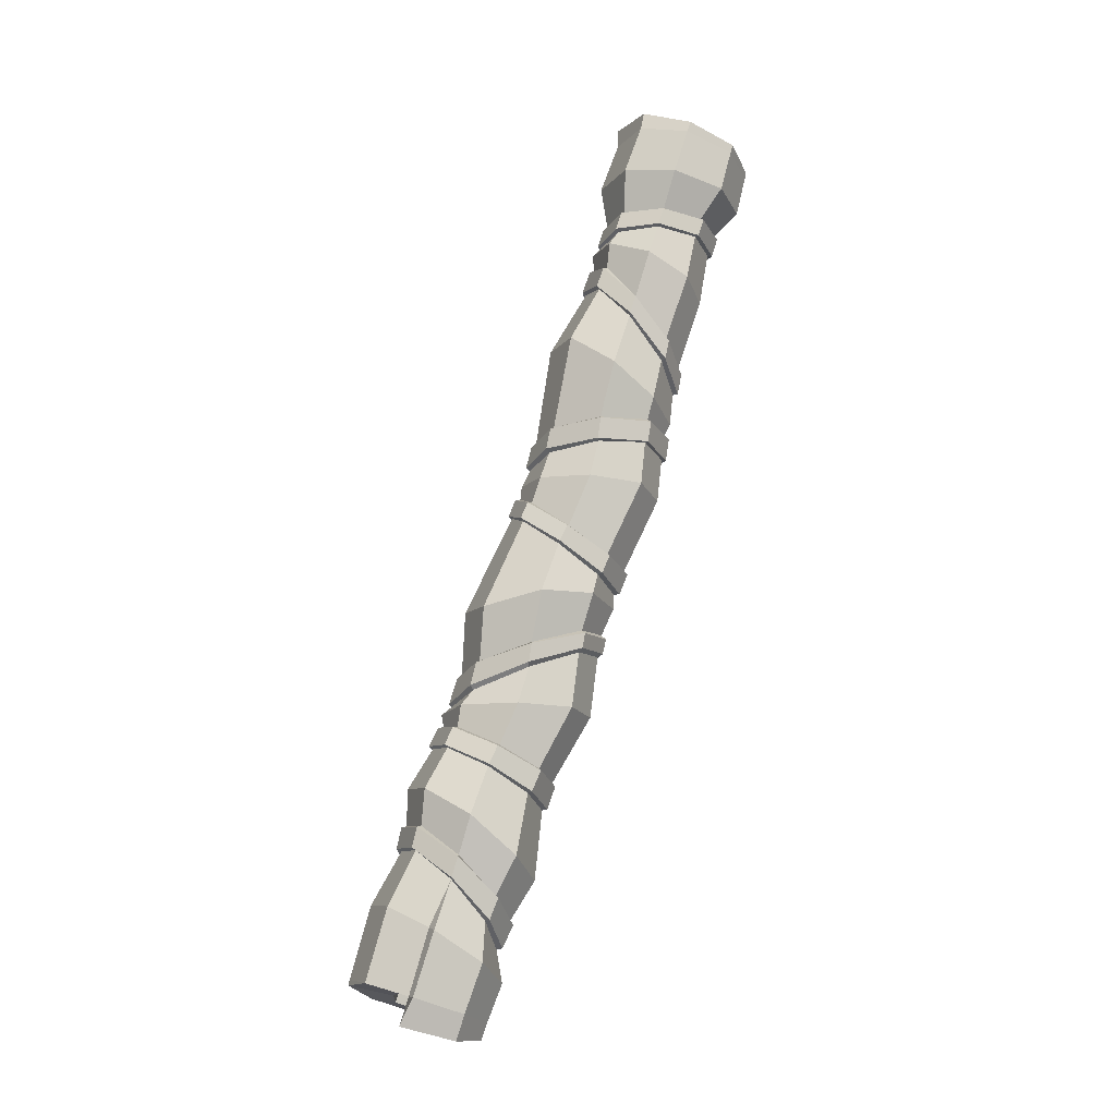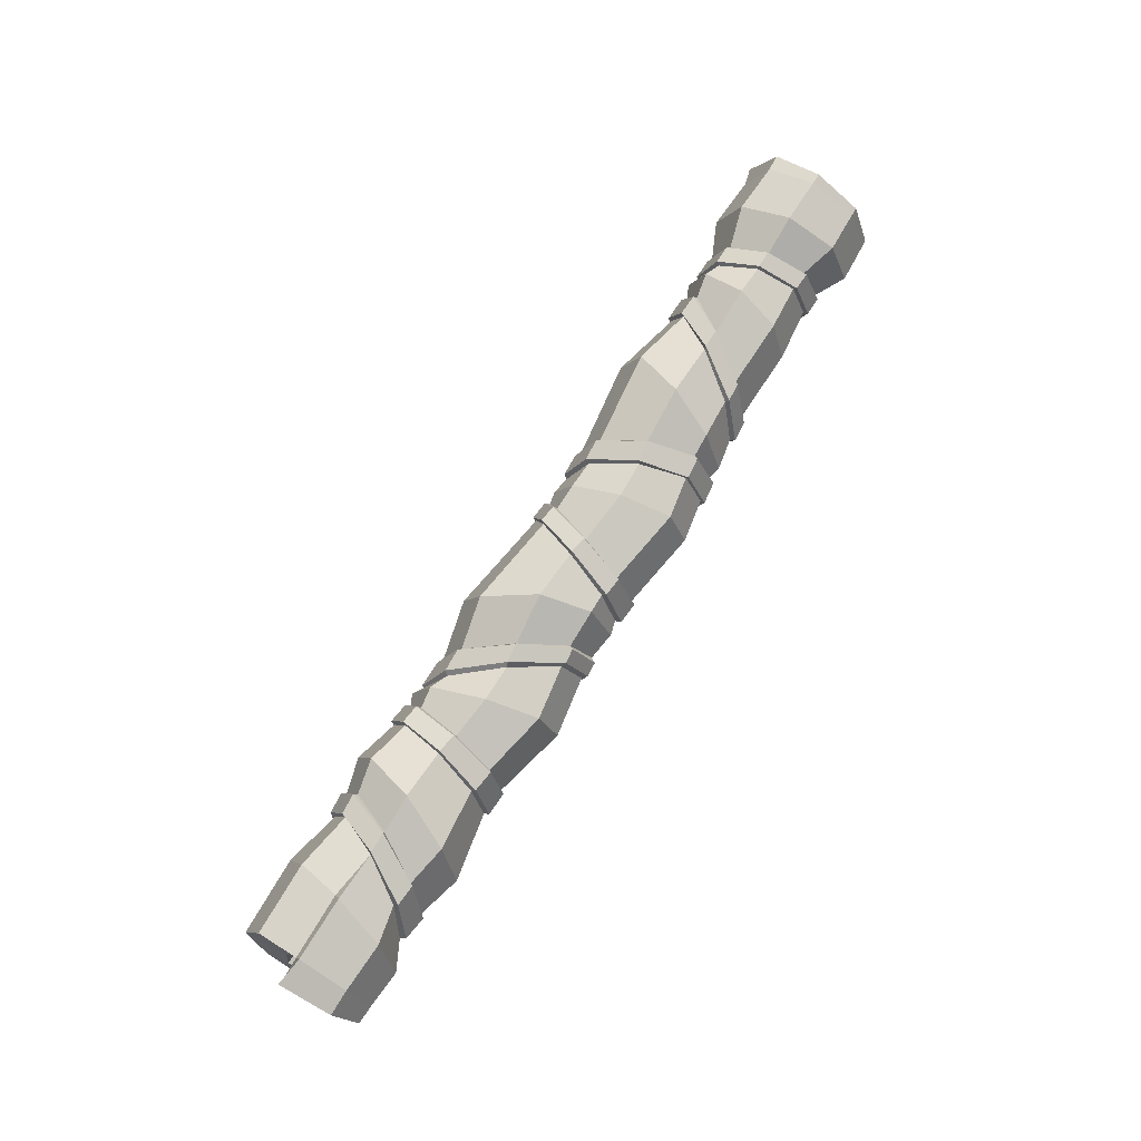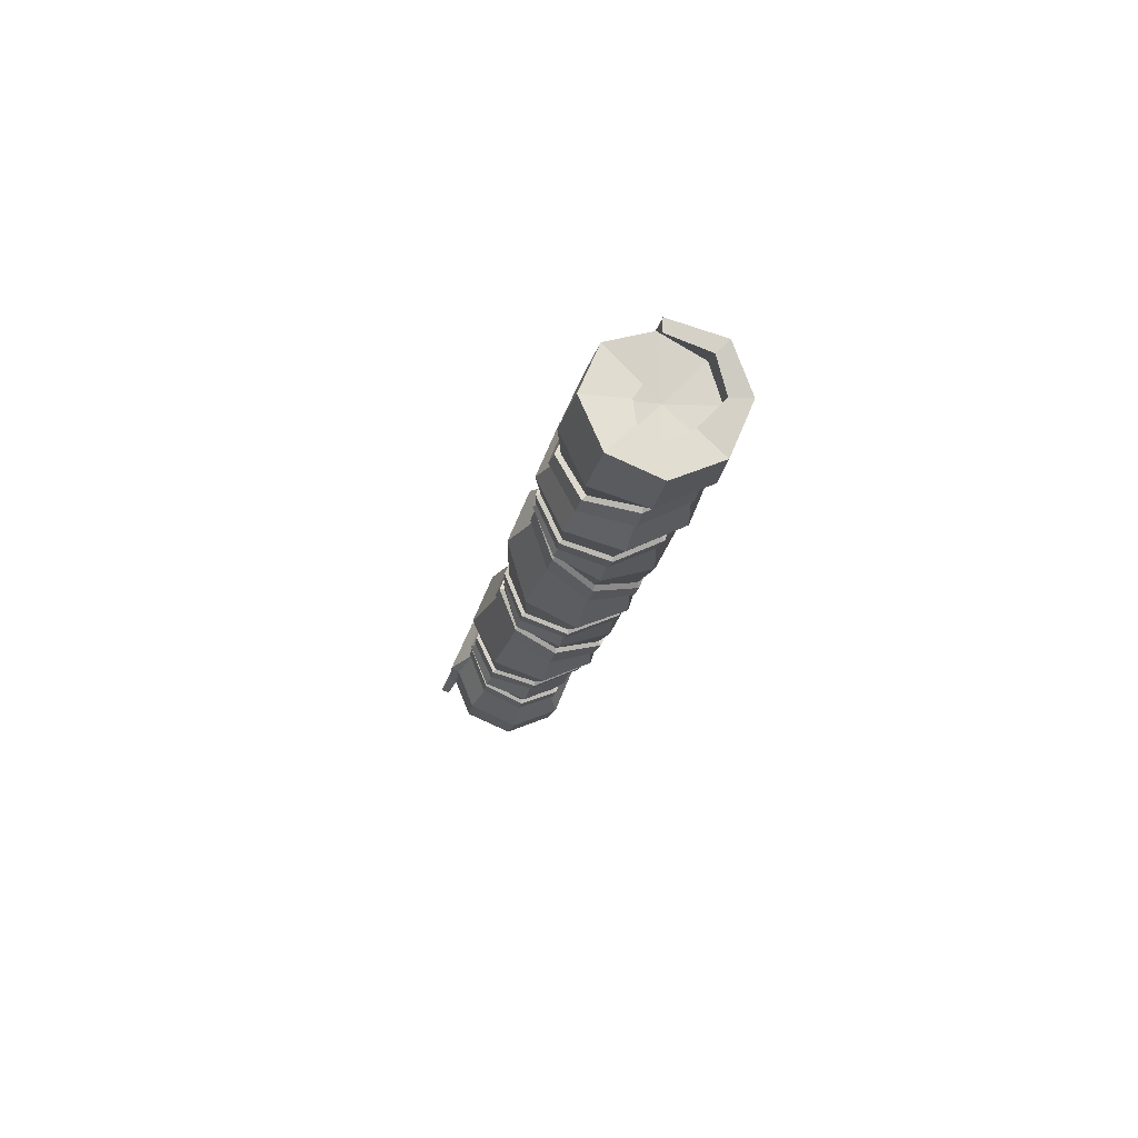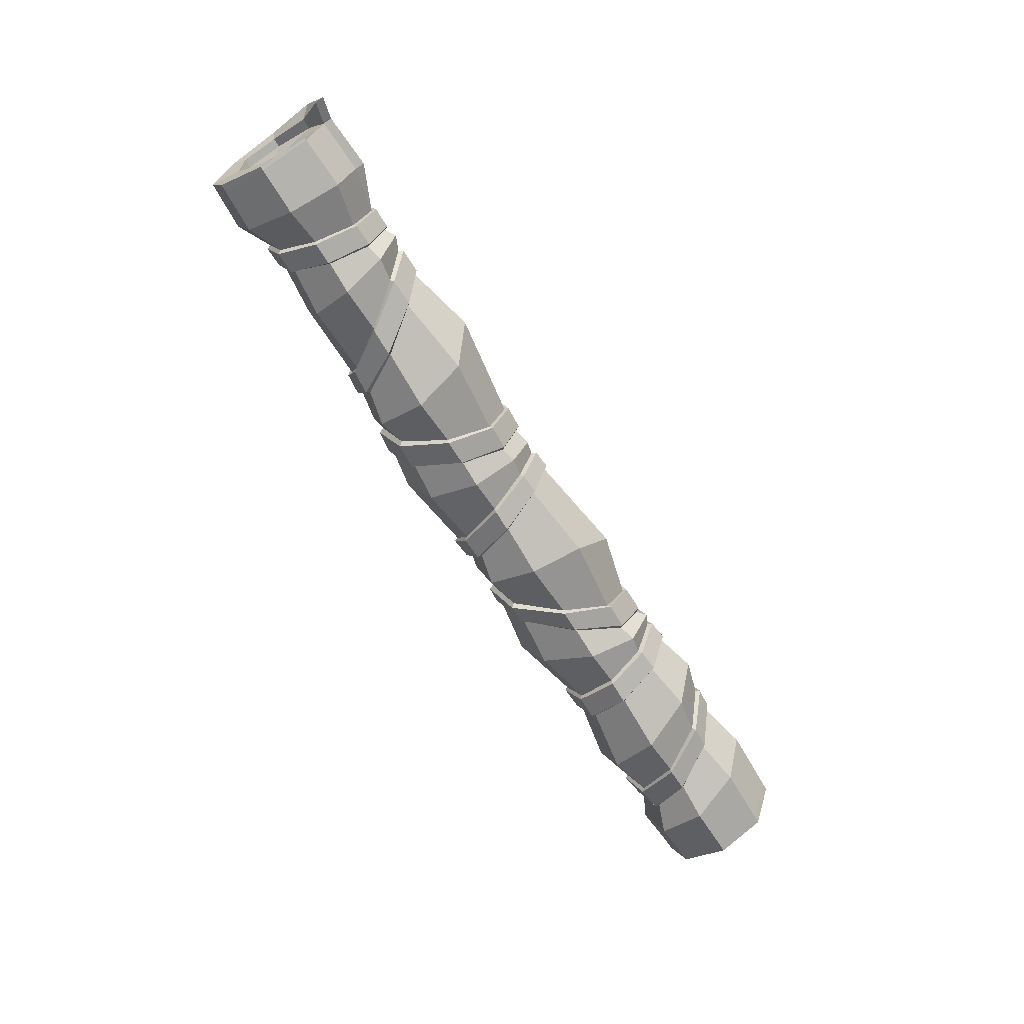
<metadata>
{"format":"obj","ext":"obj","renderer":"f3d","projection":"perspective","resolution":1024,"background":"white","views":[{"elev":74.1,"azim":106.9,"up":"+Y"},{"elev":72.6,"azim":122.2,"up":"+Y"},{"elev":-16.6,"azim":80.9,"up":"+Y"},{"elev":-66.6,"azim":-58.3,"up":"+Y"}]}
</metadata>
<code>
v 127.5 13.46 -13.46
v 127.5 7e-06 -19.03
v 127.5 -13.46 -13.46
v 127.5 -19.03 0
v 127.5 -13.46 13.46
v 127.5 7e-06 19.03
v 127.5 12.72 13.46
v 127.5 19.03 0
v -127.5 13.46 -13.46
v -127.5 7e-06 -19.03
v -127.5 -13.46 -13.46
v -127.5 -19.03 0
v -127.5 -13.46 13.46
v -127.5 -1.583 20.26
v -127.5 13.46 13.72
v -127.5 19.03 0
v 125.9 7e-06 0
v -125.9 7e-06 0
v -66.09 12.16 -11.46
v -62.32 0.1442 -16.5
v -65.45 -11.49 -11.49
v -73.63 -15.45 0
v -82.08 -10.74 10.74
v -85.85 0.2602 15.19
v -82.73 12.08 10.74
v -74.54 16.92 0
v -59.89 12.15 -12.03
v -55.36 7e-06 -17.35
v -57.45 -12.22 -12.22
v -64.93 -16.45 0
v -73.42 -11.05 11.05
v -77.95 0.09095 15.38
v -75.86 11.78 11.03
v -68.38 17 0
v -41.67 12.42 -13.24
v -42.82 7e-06 -18.38
v -39.87 -12.31 -12.75
v -34.53 -16.75 0
v -29.95 -11.31 11.31
v -28.8 7e-06 15.71
v -31.79 11.29 11.24
v -37.09 16.7 -0.7869
v -35.17 11.82 -14.41
v -35.5 7e-06 -19.74
v -31.4 -11.79 -13.78
v -25.77 -15.69 -0.3302
v -21.67 -10.79 10.79
v -21.27 7e-06 15.2
v -24.81 10.81 10.4
v -30.45 15.88 -2.169
v -0.9958 11.94 -13.57
v -0.6383 7e-06 -18.72
v -3.733 -11.78 -13.04
v -8.562 -15.77 -0.1615
v -12.2 -10.83 10.83
v -12.52 7e-06 15.25
v -9.336 10.93 10.7
v -4.508 16.15 -1.419
v 5.496 12.44 -12.73
v 6.502 7e-06 -17.91
v 3.718 -12.28 -12.4
v -1.225 -16.69 0
v -5.433 -11.31 11.31
v -6.44 7e-06 15.79
v -3.394 11.4 11.4
v 1.385 16.88 -0.3187
v 21.73 12.15 -13.08
v 18.68 7e-06 -17.99
v 22.37 -12.17 -12.66
v 30.63 -16.33 -0.06245
v 38.62 -11.02 11.02
v 41.66 7e-06 15.41
v 37.97 11.11 10.89
v 29.73 16.57 -1.345
v 27.67 11.64 -14.01
v 24.94 7e-06 -18.71
v 29.6 -11.52 -13.34
v 38.95 -15.41 -0.4371
v 47.52 -10.75 10.75
v 50.3 7e-06 15.37
v 45.67 10.75 10.28
v 36.24 15.7 -2.616
v 61 11.11 -12.99
v 62.2 7e-06 -16.9
v 61.54 -10.92 -11.77
v 59.44 -15.6 -0.03371
v 57.14 -11.19 11.19
v 55.98 7e-06 15.99
v 56.64 11.35 11.23
v 58.74 15.96 -1.415
v 68.24 11.69 -12.05
v 69.96 7e-06 -16.46
v 69.54 -11.53 -11.53
v 67.28 -16.48 0
v 64.4 -11.84 11.84
v 62.57 7e-06 16.94
v 62.88 11.99 11.99
v 65.14 16.79 -0.2723
v 96.51 12 -12
v 101.1 7e-06 -16.83
v 100.7 -11.89 -11.89
v 95.99 -16.94 0
v 89.39 -12.11 12.11
v 84.72 7e-06 17.26
v 84.72 12.21 12.21
v 89.65 17.16 0
v 103.4 11.34 -11.34
v 108.8 7e-06 -15.72
v 109.2 -11.09 -11.09
v 104.3 -15.92 0
v 96.96 -11.5 11.5
v 91.55 7e-06 16.46
v 91.2 11.68 11.68
v 96.12 16.39 0
v -105.6 11.38 -10.74
v -106.6 0.2204 -15.19
v -105.5 -10.74 -10.74
v -103.1 -15.19 0
v -100.7 -10.74 10.74
v -99.71 0.06563 15.19
v -100.8 11.48 10.74
v -103.2 16.19 0
v -99.39 12.06 -10.74
v -99.92 0.7877 -15.19
v -98.4 -10.65 -10.74
v -95.73 -15.19 0
v -93.47 -10.74 10.74
v -92.95 0.2204 15.19
v -94.46 12.02 10.74
v -97.13 16.92 0
v -56.12 -0.01869 -18.63
v -60.49 13.06 -12.91
v -62.06 0.05984 -18
v -65.79 13.05 -12.5
v -58.24 -13.12 -13.09
v -65.06 -12.54 -12.51
v -65.6 -17.63 0.005749
v -73.03 -16.81 0.005481
v -73.89 -11.88 11.87
v -81.29 -11.64 11.63
v -78.28 0.08491 16.57
v -85.02 0.2011 16.45
v -76.18 12.68 11.87
v -82.04 12.84 11.65
v -68.81 18.28 0.006188
v -74.07 18.15 0.005971
v -35.7 -0.0136 -20.93
v -35.32 12.83 -15.11
v -42.08 -0.0139 -20.01
v -41 13.35 -14.4
v -31.82 -12.83 -14.49
v -39.15 -13.27 -13.84
v -26.45 -17.08 -0.2277
v -33.93 -17.96 -0.01864
v -22.41 -11.72 11.71
v -29.48 -12.15 12.13
v -21.97 -0.01218 16.48
v -28.39 -0.01247 16.87
v -25.39 11.74 11.49
v -31.32 12.11 12.03
v -30.77 17.27 -1.871
v -36.55 17.92 -0.959
v 5.852 -0.01189 -19.43
v 4.914 13.38 -13.83
v -0.1828 -0.01164 -19.93
v -0.551 12.97 -14.31
v 3.103 -13.23 -13.43
v -3.259 -12.82 -13.78
v -1.723 -17.9 -0.006757
v -7.986 -17.16 -0.06893
v -5.806 -12.14 12.13
v -11.59 -11.77 11.76
v -6.752 -0.0109 16.95
v -11.95 -0.01065 16.55
v -3.932 12.23 12.23
v -8.852 11.88 11.75
v 0.8323 18.13 -0.4527
v -4.115 17.57 -1.139
v 23.61 -0.01247 -19.83
v 26.46 12.74 -14.67
v 19.41 -0.01274 -19.46
v 22.37 13.04 -14.17
v 28.34 -12.63 -14.02
v 23.09 -13.07 -13.68
v 37.88 -16.79 -0.2996
v 31.23 -17.5 -0.08458
v 46.65 -11.63 11.63
v 39.08 -11.84 11.85
v 49.53 -0.01046 16.55
v 42.04 -0.01048 16.59
v 44.84 11.64 11.35
v 38.38 11.92 11.69
v 35.25 17.14 -2.267
v 30.23 17.76 -1.523
v 69.27 -0.009994 -17.71
v 67.6 12.52 -13.04
v 62.69 -0.009617 -17.98
v 61.5 12.09 -13.67
v 68.89 -12.35 -12.38
v 62.06 -11.88 -12.5
v 66.7 -17.66 -0.007187
v 60 -16.99 -0.006914
v 63.91 -12.7 12.68
v 57.71 -12.21 12.19
v 62.16 -0.01076 18.16
v 56.53 -0.01034 17.45
v 62.48 12.86 12.86
v 57.16 12.38 12.34
v 64.69 18 -0.3844
v 59.23 17.4 -1.127
v 108 -0.009947 -17.16
v 102.9 12.37 -12.38
v 101.4 -0.01046 -18.04
v 96.87 12.86 -12.88
v 108.4 -12.1 -12.1
v 101.1 -12.74 -12.74
v 103.6 -17.38 -0.008307
v 96.52 -18.16 -0.008682
v 96.48 -12.56 12.54
v 90.02 -13 12.98
v 91.23 -0.01087 17.94
v 85.4 -0.01122 18.53
v 90.91 12.73 12.73
v 85.38 13.11 13.11
v 95.73 17.88 -0.008974
v 90.14 18.42 -0.009245
v -100.3 0.6562 -16.45
v -99.79 12.82 -11.63
v -106 0.2625 -16.45
v -105.1 12.35 -11.63
v -98.88 -11.58 -11.63
v -105 -11.64 -11.63
v -96.28 -16.45 0.000742
v -102.6 -16.45 0.000742
v -94.06 -11.63 11.63
v -100.2 -11.63 11.63
v -93.52 0.1619 16.45
v -99.29 0.06454 16.45
v -94.97 12.78 11.63
v -100.3 12.43 11.63
v -97.57 18.05 0.000775
v -102.7 17.56 0.000775
v -115.4 14 -13.99
v -114.1 19.85 0
v -112.9 14 14.25
v -112.3 -1.583 21.01
v -112.8 -13.99 13.99
v -114.1 -19.79 0
v -115.3 -13.99 -13.99
v -115.9 7e-06 -19.79
v -47.97 14.19 -13.06
v -46.5 7e-06 -19.06
v -47.97 -14.19 -14.19
v -48.54 -20.07 0
v -51.23 -14.19 14.19
v -57.7 7e-06 20.07
v -58.33 14.19 14.19
v -52.77 20.07 0
v -23.31 12.22 -16.72
v -23.39 7e-06 -21.99
v -20.25 -12.28 -15.12
v -18.3 -17.15 -0.3302
v -17.56 -12.1 12.1
v -16.15 7e-06 15.98
v -16.77 12.1 10.49
v -19.91 17.11 -2.883
v 11.34 14.19 -13.1
v 10.5 7e-06 -18.98
v 12.22 -14.19 -14.19
v 13.29 -20.07 0
v 16.29 -14.19 14.19
v 23.64 7e-06 20.07
v 23.48 14.19 14.19
v 15.89 20.07 0
v 42.71 12.11 -16.62
v 41.76 7e-06 -21.63
v 44.36 -12.1 -14.96
v 48.52 -17.11 -0.2987
v 52.01 -12.24 12.24
v 52.95 7e-06 17.58
v 50.8 12.3 12.05
v 46.67 17.11 -2.803
v 85.15 14.19 -14.19
v 88.58 7e-06 -20.07
v 87.37 -14.19 -14.19
v 83.48 -20.07 0
v 78.5 -14.19 14.19
v 75.07 7e-06 20.07
v 75.2 14.19 14.19
v 79.03 20.07 0
v 113.8 14 -14
v 116.7 7e-06 -19.79
v 116.9 -13.99 -13.99
v 114.3 -19.79 0
v 110.4 -14 14
v 107.5 7e-06 19.79
v 107.3 13.26 14
v 109.9 19.82 0
v -85.82 14.25 -12.1
v -84.6 1.376 -17.11
v -84.97 -11.92 -12.1
v -86.73 -17.11 0
v -88.83 -12.1 12.1
v -90.05 0.1876 17.11
v -89.68 13.47 12.1
v -87.92 19.26 0
v 109.4 16.83 1.685
v 127.5 16.19 1.334
v -112.4 -2.969 18.56
v -127.5 -2.564 17.97
v -127.2 10.88 11.09
v 127.1 10.08 -10.08
v 127 7e-06 -13.27
v 126.7 -6.652 -6.652
v 126.8 -10.2 0
v 126.7 -6.252 6.252
v 126.5 7e-06 6.868
v 126.4 4.001 4.232
v 126.3 3.472 0.4296
v -127.1 14.31 0
v -127 9.325 -9.325
v -126.8 7e-06 -10.5
v -126.7 -6.554 -6.554
v -126.6 -8.696 0
v -126.4 -4.071 4.071
v -126.2 -0.5023 3.52
v -133.7 -5.106 19.8
v -130.1 10.81 11.02
v -133.7 -4.159 22.11
v -132.9 12.15 14.33
v -130.7 18.91 0.000473
v -129.6 14.19 0.000473
v -130 13.37 -13.37
v -129.5 9.24 -9.24
v -129.5 7e-06 -18.91
v -128.8 7e-06 -10.38
v -129.5 -13.37 -13.37
v -128.7 -6.469 -6.469
v -128.6 -18.91 -0
v -127.7 -8.576 -0
v -128.2 -13.37 13.37
v -127.1 -3.986 3.986
v 134.5 12.31 -13.38
v 132.3 7e-06 -18.9
v 134.1 8.934 -10.01
v 131.9 7e-06 -13.14
v 130.6 -13.37 -13.37
v 129.8 -6.563 -6.563
v 130.2 -18.9 0
v 129.5 -10.07 0
v 130.2 -13.37 13.37
v 129.4 -6.162 6.162
v 129 -0.001514 18.9
v 128 -0.001514 6.742
v 135.3 12.41 1.674
v 135.3 15.97 1.477
f 291 292 108 107
f 292 293 109 108
f 293 294 110 109
f 294 295 111 110
f 295 296 112 111
f 296 297 113 112
f 114 307 298
f 298 291 107 114
f 344 343 345 346
f 347 344 346 348
f 349 347 348 350
f 351 349 350 352
f 353 351 352 354
f 7 353 354 318
f 356 355 345 343
f 321 322 18
f 322 323 18
f 323 324 18
f 324 325 18
f 325 326 18
f 311 320 18
f 320 321 18
f 299 300 124 123
f 300 301 125 124
f 301 302 126 125
f 302 303 127 126
f 303 304 128 127
f 304 305 129 128
f 305 306 130 129
f 306 299 123 130
f 132 131 133 134
f 131 135 136 133
f 135 137 138 136
f 137 139 140 138
f 139 141 142 140
f 141 143 144 142
f 143 145 146 144
f 145 132 134 146
f 251 252 28 27
f 252 253 29 28
f 253 254 30 29
f 254 255 31 30
f 255 256 32 31
f 256 257 33 32
f 257 258 34 33
f 258 251 27 34
f 148 147 149 150
f 147 151 152 149
f 151 153 154 152
f 153 155 156 154
f 155 157 158 156
f 157 159 160 158
f 159 161 162 160
f 161 148 150 162
f 259 260 44 43
f 260 261 45 44
f 261 262 46 45
f 262 263 47 46
f 263 264 48 47
f 264 265 49 48
f 265 266 50 49
f 266 259 43 50
f 164 163 165 166
f 163 167 168 165
f 167 169 170 168
f 169 171 172 170
f 171 173 174 172
f 173 175 176 174
f 175 177 178 176
f 177 164 166 178
f 267 268 60 59
f 268 269 61 60
f 269 270 62 61
f 270 271 63 62
f 271 272 64 63
f 272 273 65 64
f 273 274 66 65
f 274 267 59 66
f 180 179 181 182
f 179 183 184 181
f 183 185 186 184
f 185 187 188 186
f 187 189 190 188
f 189 191 192 190
f 191 193 194 192
f 193 180 182 194
f 275 276 76 75
f 276 277 77 76
f 277 278 78 77
f 278 279 79 78
f 279 280 80 79
f 280 281 81 80
f 281 282 82 81
f 282 275 75 82
f 196 195 197 198
f 195 199 200 197
f 199 201 202 200
f 201 203 204 202
f 203 205 206 204
f 205 207 208 206
f 207 209 210 208
f 209 196 198 210
f 283 284 92 91
f 284 285 93 92
f 285 286 94 93
f 286 287 95 94
f 287 288 96 95
f 288 289 97 96
f 289 290 98 97
f 290 283 91 98
f 212 211 213 214
f 211 215 216 213
f 215 217 218 216
f 217 219 220 218
f 219 221 222 220
f 221 223 224 222
f 223 225 226 224
f 225 212 214 226
f 115 116 250 243
f 116 117 249 250
f 117 118 248 249
f 118 119 247 248
f 119 120 309 247
f 120 121 245 246
f 121 122 244 245
f 122 115 243 244
f 228 227 229 230
f 227 231 232 229
f 231 233 234 232
f 233 235 236 234
f 235 237 238 236
f 237 239 240 238
f 239 241 242 240
f 241 228 230 242
f 27 28 131 132
f 20 19 134 133
f 28 29 135 131
f 21 20 133 136
f 29 30 137 135
f 22 21 136 138
f 30 31 139 137
f 23 22 138 140
f 31 32 141 139
f 24 23 140 142
f 32 33 143 141
f 25 24 142 144
f 33 34 145 143
f 26 25 144 146
f 34 27 132 145
f 19 26 146 134
f 43 44 147 148
f 36 35 150 149
f 44 45 151 147
f 37 36 149 152
f 45 46 153 151
f 38 37 152 154
f 46 47 155 153
f 39 38 154 156
f 47 48 157 155
f 40 39 156 158
f 48 49 159 157
f 41 40 158 160
f 49 50 161 159
f 42 41 160 162
f 50 43 148 161
f 35 42 162 150
f 59 60 163 164
f 52 51 166 165
f 60 61 167 163
f 53 52 165 168
f 61 62 169 167
f 54 53 168 170
f 62 63 171 169
f 55 54 170 172
f 63 64 173 171
f 56 55 172 174
f 64 65 175 173
f 57 56 174 176
f 65 66 177 175
f 58 57 176 178
f 66 59 164 177
f 51 58 178 166
f 75 76 179 180
f 68 67 182 181
f 76 77 183 179
f 69 68 181 184
f 77 78 185 183
f 70 69 184 186
f 78 79 187 185
f 71 70 186 188
f 79 80 189 187
f 72 71 188 190
f 80 81 191 189
f 73 72 190 192
f 81 82 193 191
f 74 73 192 194
f 82 75 180 193
f 67 74 194 182
f 91 92 195 196
f 84 83 198 197
f 92 93 199 195
f 85 84 197 200
f 93 94 201 199
f 86 85 200 202
f 94 95 203 201
f 87 86 202 204
f 95 96 205 203
f 88 87 204 206
f 96 97 207 205
f 89 88 206 208
f 97 98 209 207
f 90 89 208 210
f 98 91 196 209
f 83 90 210 198
f 107 108 211 212
f 100 99 214 213
f 108 109 215 211
f 101 100 213 216
f 109 110 217 215
f 102 101 216 218
f 110 111 219 217
f 103 102 218 220
f 111 112 221 219
f 104 103 220 222
f 112 113 223 221
f 105 104 222 224
f 113 114 225 223
f 106 105 224 226
f 114 107 212 225
f 99 106 226 214
f 123 124 227 228
f 116 115 230 229
f 124 125 231 227
f 117 116 229 232
f 125 126 233 231
f 118 117 232 234
f 126 127 235 233
f 119 118 234 236
f 127 128 237 235
f 120 119 236 238
f 128 129 239 237
f 121 120 238 240
f 129 130 241 239
f 122 121 240 242
f 130 123 228 241
f 115 122 242 230
f 244 243 9 16
f 245 244 16 15
f 246 245 15 14
f 247 309 310 13
f 248 247 13 12
f 249 248 12 11
f 250 249 11 10
f 243 250 10 9
f 35 36 252 251
f 36 37 253 252
f 37 38 254 253
f 38 39 255 254
f 39 40 256 255
f 40 41 257 256
f 41 42 258 257
f 42 35 251 258
f 51 52 260 259
f 52 53 261 260
f 53 54 262 261
f 54 55 263 262
f 55 56 264 263
f 56 57 265 264
f 57 58 266 265
f 58 51 259 266
f 67 68 268 267
f 68 69 269 268
f 69 70 270 269
f 70 71 271 270
f 71 72 272 271
f 72 73 273 272
f 73 74 274 273
f 74 67 267 274
f 83 84 276 275
f 84 85 277 276
f 85 86 278 277
f 86 87 279 278
f 87 88 280 279
f 88 89 281 280
f 89 90 282 281
f 90 83 275 282
f 99 100 284 283
f 100 101 285 284
f 101 102 286 285
f 102 103 287 286
f 103 104 288 287
f 104 105 289 288
f 105 106 290 289
f 106 99 283 290
f 1 2 292 291
f 2 3 293 292
f 3 4 294 293
f 4 5 295 294
f 5 6 296 295
f 6 7 297 296
f 307 308 8 298
f 8 1 291 298
f 19 20 300 299
f 20 21 301 300
f 21 22 302 301
f 22 23 303 302
f 23 24 304 303
f 24 25 305 304
f 25 26 306 305
f 26 19 299 306
f 297 307 114 113
f 7 308 307 297
f 318 319 308 7
f 309 120 246
f 310 309 246 14
f 18 326 310 311
f 328 327 329 330
f 312 308 319 17
f 313 312 17
f 314 313 17
f 315 314 17
f 316 315 17
f 317 316 17
f 318 317 17
f 17 319 318
f 330 331 332 328
f 331 333 334 332
f 333 335 336 334
f 335 337 338 336
f 337 339 340 338
f 339 341 342 340
f 311 310 327 328
f 310 14 329 327
f 14 15 330 329
f 15 16 331 330
f 320 311 328 332
f 16 9 333 331
f 321 320 332 334
f 9 10 335 333
f 322 321 334 336
f 10 11 337 335
f 323 322 336 338
f 11 12 339 337
f 324 323 338 340
f 12 13 341 339
f 325 324 340 342
f 326 325 342
f 310 326 342 341 13
f 2 1 343 344
f 312 313 346 345
f 3 2 344 347
f 313 314 348 346
f 4 3 347 349
f 314 315 350 348
f 5 4 349 351
f 315 316 352 350
f 6 5 351 353
f 316 317 354 352
f 7 6 353
f 317 318 354
f 8 308 355 356
f 308 312 345 355
f 1 8 356 343

</code>
